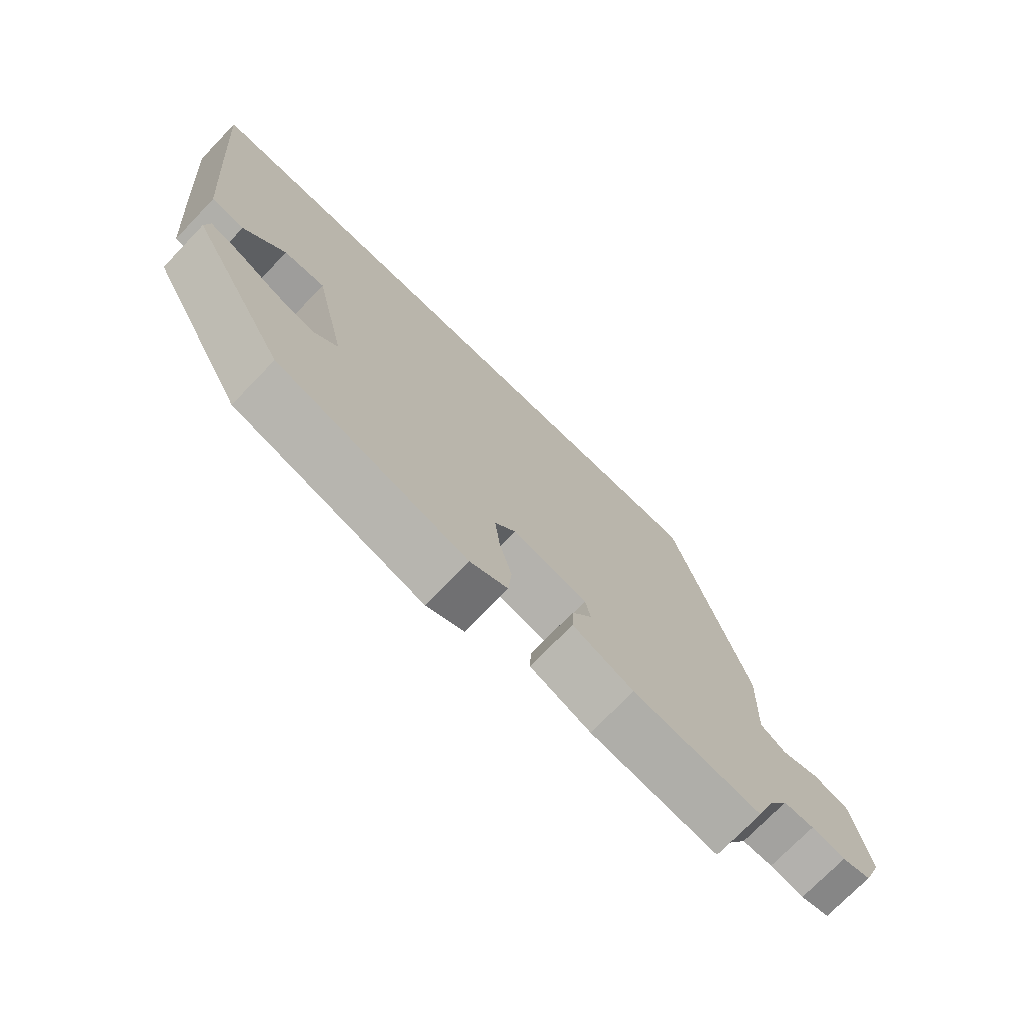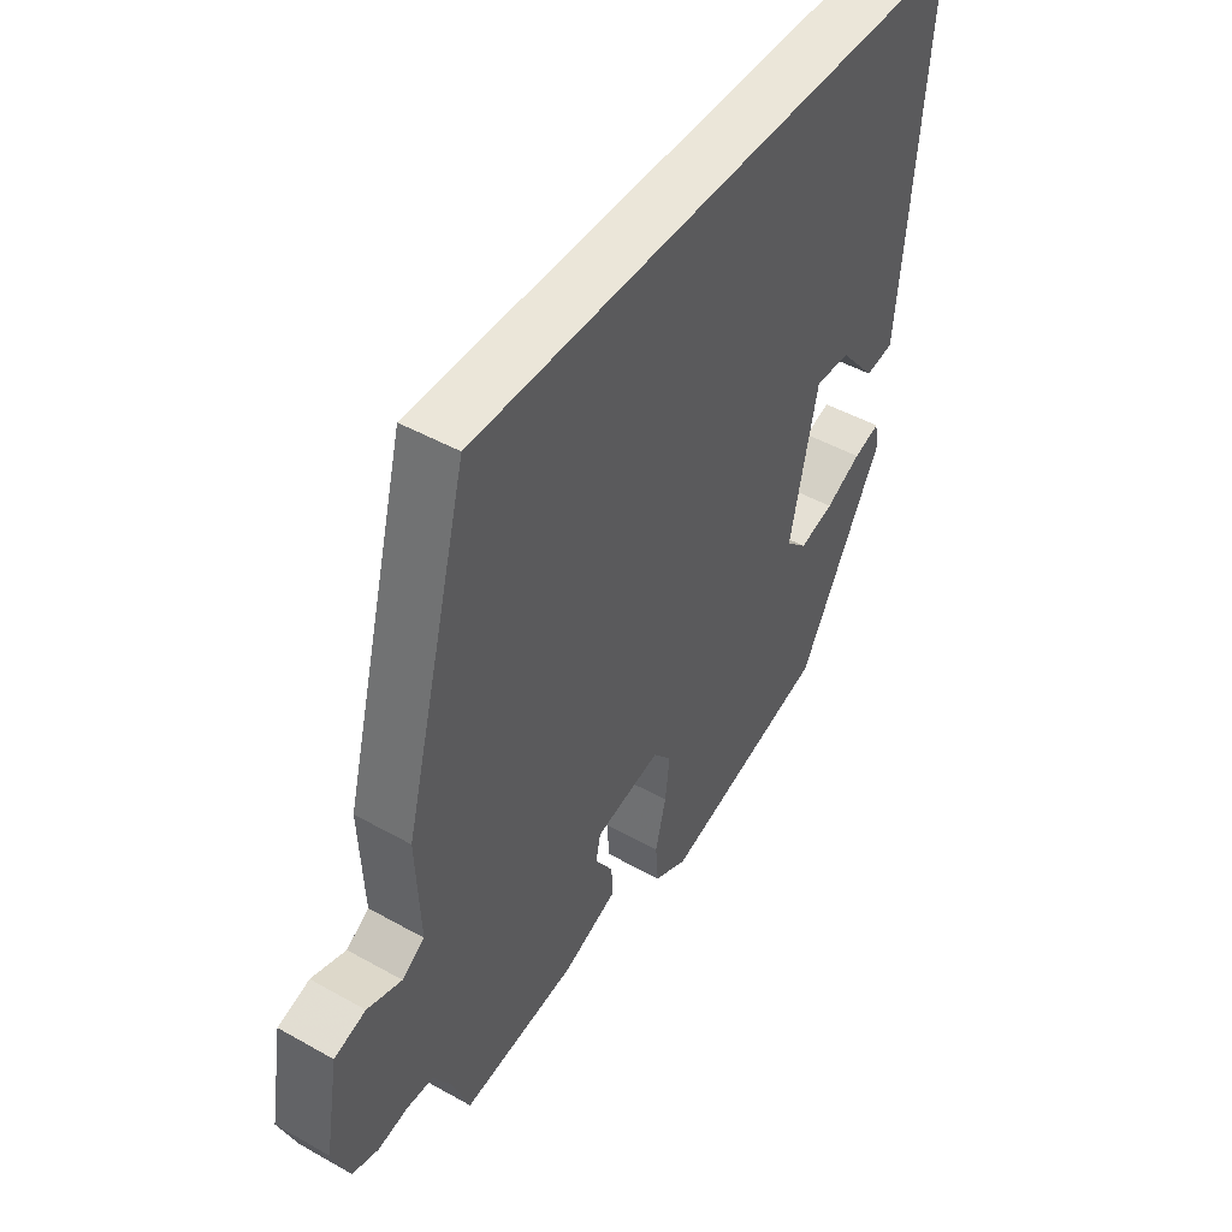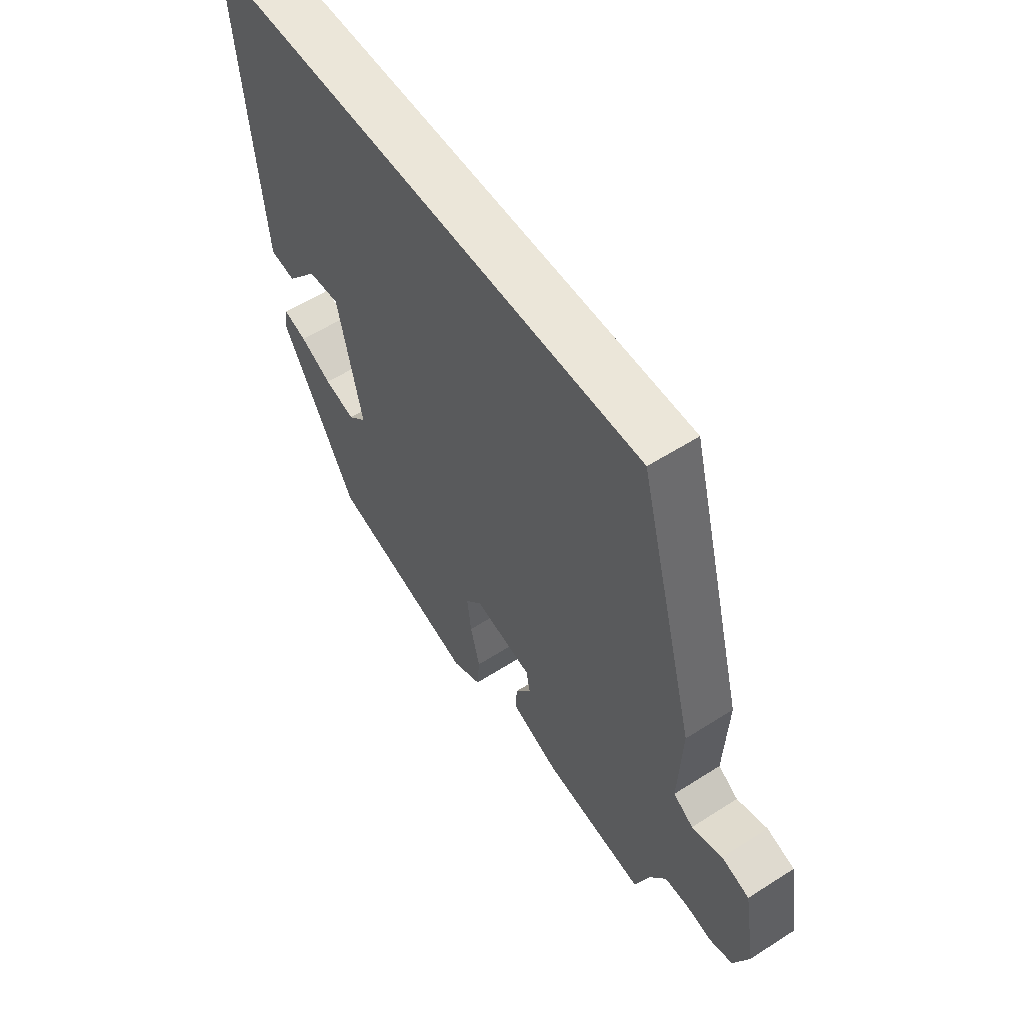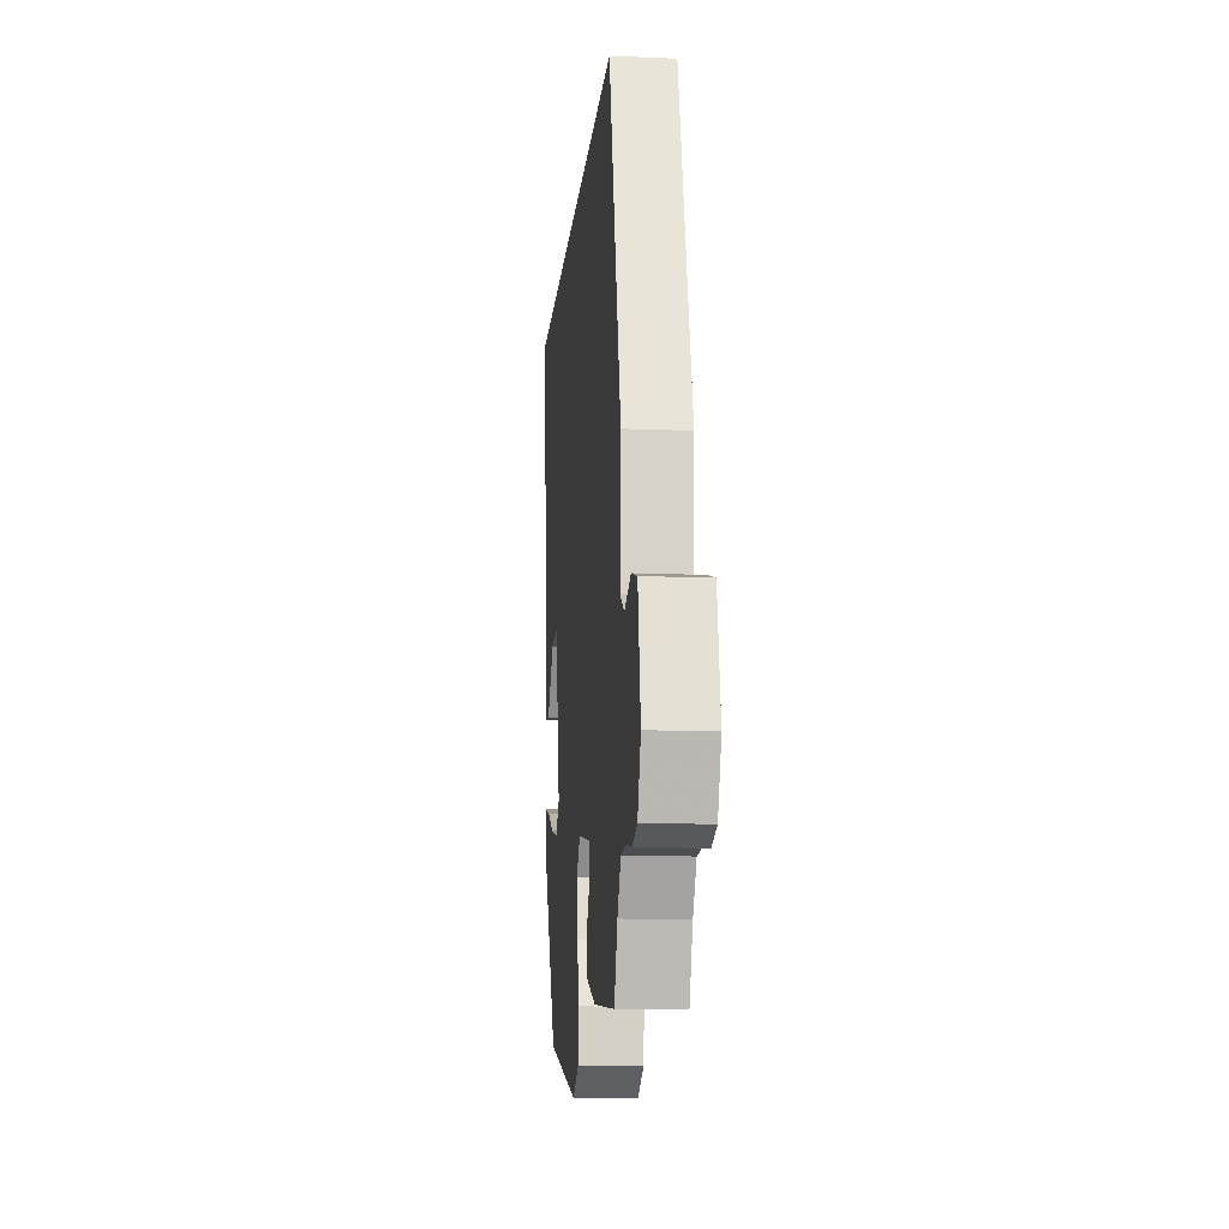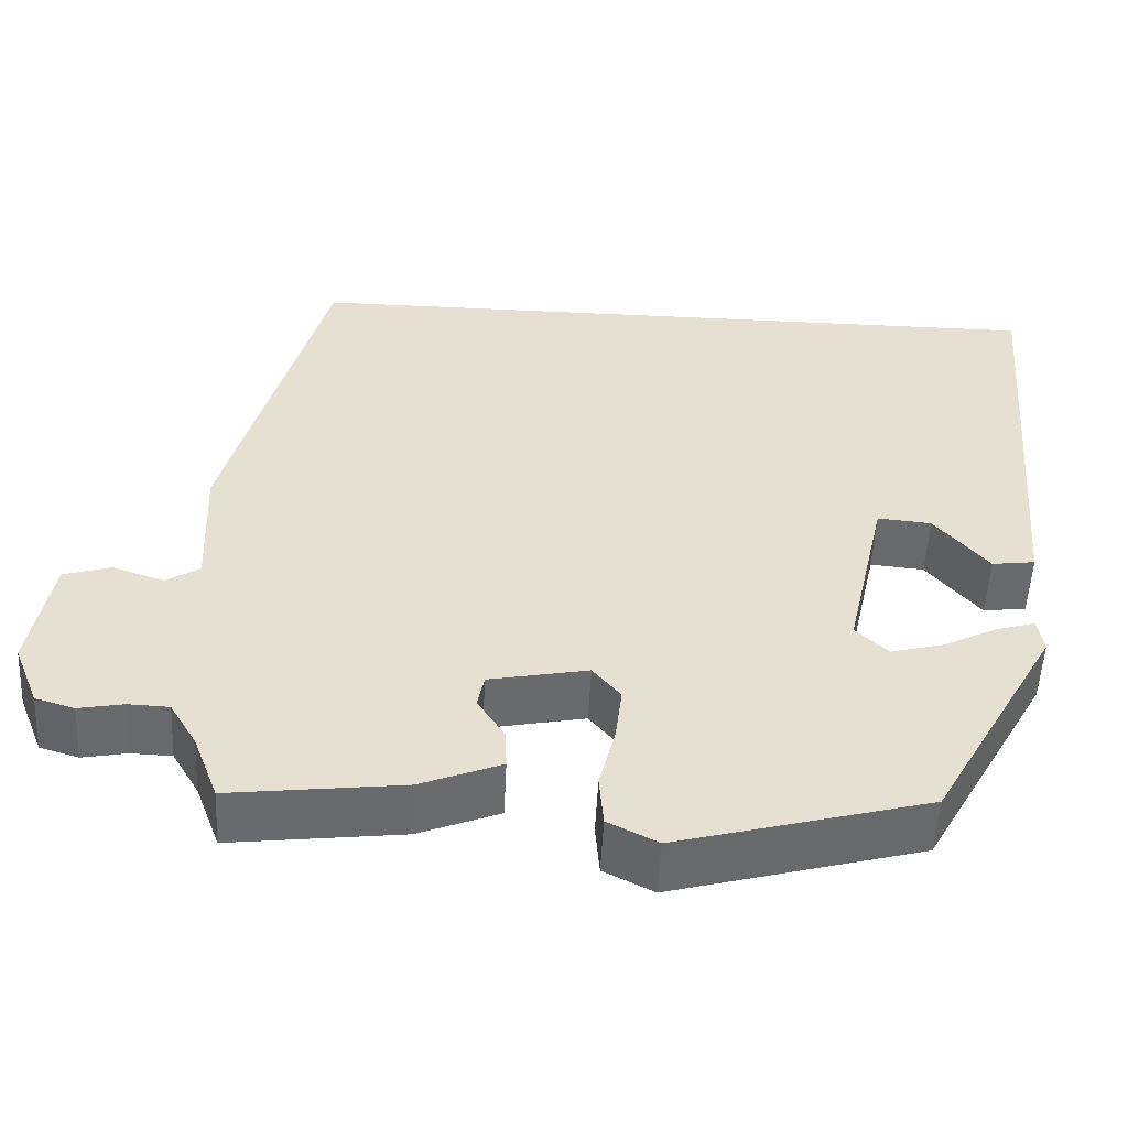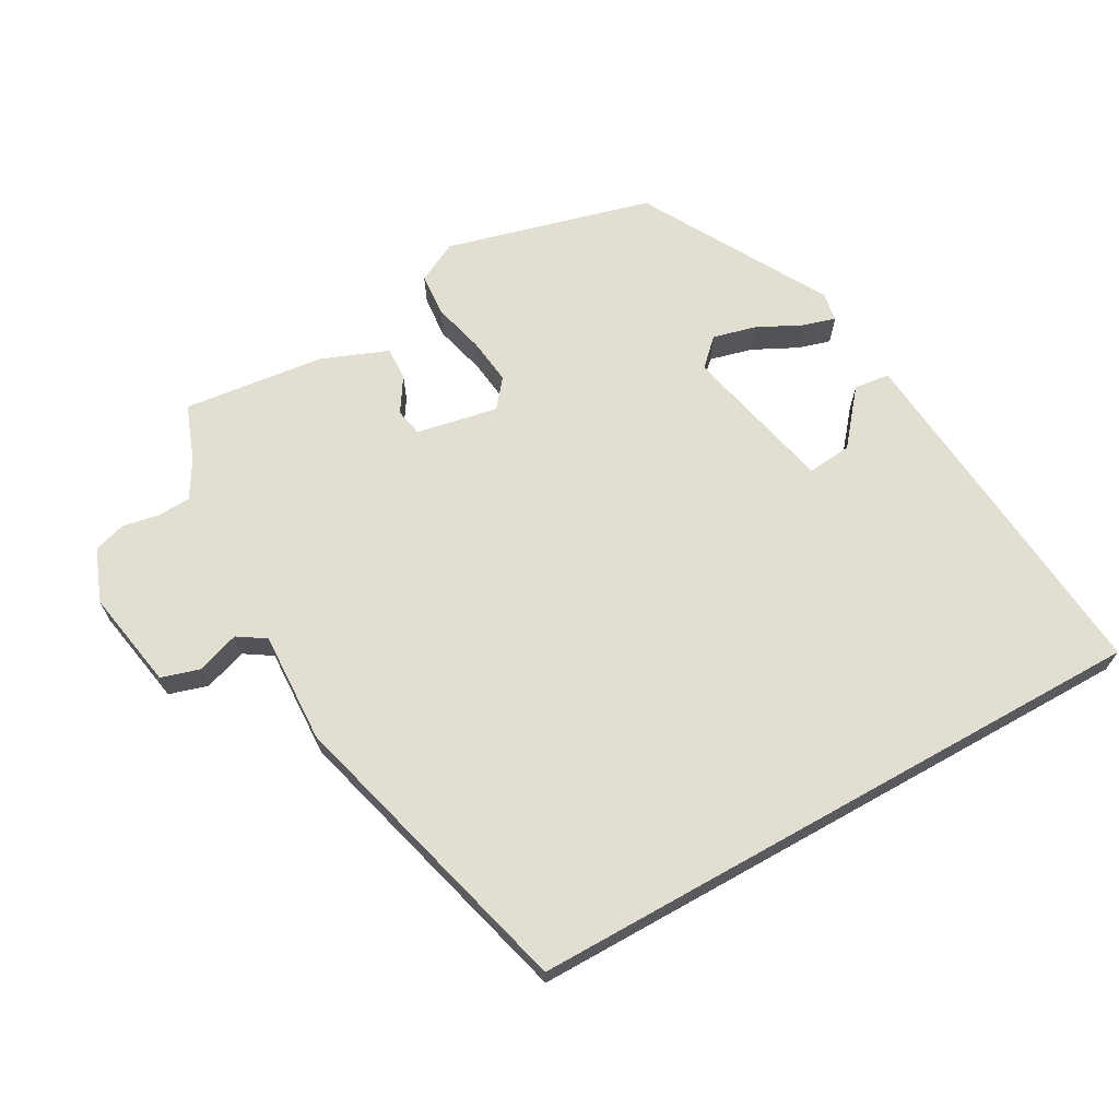
<metadata>
{"format":"obj","ext":"obj","renderer":"f3d","projection":"perspective","resolution":1024,"background":"white","views":[{"elev":-73.8,"azim":136.0,"up":"+Z"},{"elev":47.0,"azim":-57.5,"up":"+Z"},{"elev":56.9,"azim":-123.7,"up":"+Z"},{"elev":-13.5,"azim":-95.5,"up":"+Z"},{"elev":-53.0,"azim":-2.8,"up":"+Z"},{"elev":67.4,"azim":-29.3,"up":"+Y"}]}
</metadata>
<code>
v -0.382 0.07 0.5
v 0.528 0.07 0.5
v 0.505 0.07 0.228
v 0.483 0.07 -0.02
v 0.432 0.07 -0.027
v 0.368 0.07 0.05
v 0.304 0.07 0.056
v 0.255 0.07 -0.163
v 0.293 0.07 -0.2
v 0.355 0.07 -0.184
v 0.419 0.07 -0.152
v 0.466 0.07 -0.138
v 0.473 0.07 -0.18
v 0.322 0.07 -0.448
v 0.026 0.07 -0.527
v -0.033 0.07 -0.497
v -0.038 0.07 -0.435
v -0.019 0.07 -0.36
v -0.011 0.07 -0.293
v -0.044 0.07 -0.253
v -0.161 0.07 -0.276
v -0.169 0.07 -0.316
v -0.137 0.07 -0.366
v -0.135 0.07 -0.414
v -0.231 0.07 -0.452
v -0.434 0.07 -0.476
v -0.464 0.07 -0.396
v -0.496 0.07 -0.342
v -0.544 0.07 -0.34
v -0.597 0.07 -0.35
v -0.643 0.07 -0.336
v -0.673 0.07 -0.26
v -0.648 0.07 -0.117
v -0.592 0.07 -0.1
v -0.531 0.07 -0.121
v -0.491 0.07 -0.095
v -0.498 0.07 0.065
v -0.382 0 0.5
v 0.528 0 0.5
v 0.505 0 0.228
v 0.483 0 -0.02
v 0.432 0 -0.027
v 0.368 0 0.05
v 0.304 0 0.056
v 0.255 0 -0.163
v 0.293 0 -0.2
v 0.355 0 -0.184
v 0.419 0 -0.152
v 0.466 0 -0.138
v 0.473 0 -0.18
v 0.322 0 -0.448
v 0.026 0 -0.527
v -0.033 0 -0.497
v -0.038 0 -0.435
v -0.019 0 -0.36
v -0.011 0 -0.293
v -0.044 0 -0.253
v -0.161 0 -0.276
v -0.169 0 -0.316
v -0.137 0 -0.366
v -0.135 0 -0.414
v -0.231 0 -0.452
v -0.434 0 -0.476
v -0.464 0 -0.396
v -0.496 0 -0.342
v -0.544 0 -0.34
v -0.597 0 -0.35
v -0.643 0 -0.336
v -0.673 0 -0.26
v -0.648 0 -0.117
v -0.592 0 -0.1
v -0.531 0 -0.121
v -0.491 0 -0.095
v -0.498 0 0.065
f 36 37 1 2
f 35 36 2 3
f 32 33 34 35
f 29 30 31 32
f 28 29 32 35
f 27 28 35 3
f 22 23 24 25
f 21 22 25 26
f 15 16 17 18
f 15 18 19
f 14 15 19
f 13 14 19 20
f 10 11 12 13
f 9 10 13
f 3 4 5 6
f 3 6 7
f 21 26 27 3
f 9 13 20
f 8 9 20
f 7 8 20 21
f 3 7 21
f 39 38 74 73
f 40 39 73 72
f 72 71 70 69
f 69 68 67 66
f 72 69 66 65
f 40 72 65 64
f 62 61 60 59
f 63 62 59 58
f 55 54 53 52
f 56 55 52
f 56 52 51
f 57 56 51 50
f 50 49 48 47
f 50 47 46
f 43 42 41 40
f 44 43 40
f 40 64 63 58
f 57 50 46
f 57 46 45
f 58 57 45 44
f 58 44 40
f 1 38 39 2
f 2 39 40 3
f 3 40 41 4
f 4 41 42 5
f 5 42 43 6
f 6 43 44 7
f 7 44 45 8
f 8 45 46 9
f 9 46 47 10
f 10 47 48 11
f 11 48 49 12
f 12 49 50 13
f 13 50 51 14
f 14 51 52 15
f 15 52 53 16
f 16 53 54 17
f 17 54 55 18
f 18 55 56 19
f 19 56 57 20
f 20 57 58 21
f 21 58 59 22
f 22 59 60 23
f 23 60 61 24
f 24 61 62 25
f 25 62 63 26
f 26 63 64 27
f 27 64 65 28
f 28 65 66 29
f 29 66 67 30
f 30 67 68 31
f 31 68 69 32
f 32 69 70 33
f 33 70 71 34
f 34 71 72 35
f 35 72 73 36
f 36 73 74 37
f 37 74 38 1

</code>
